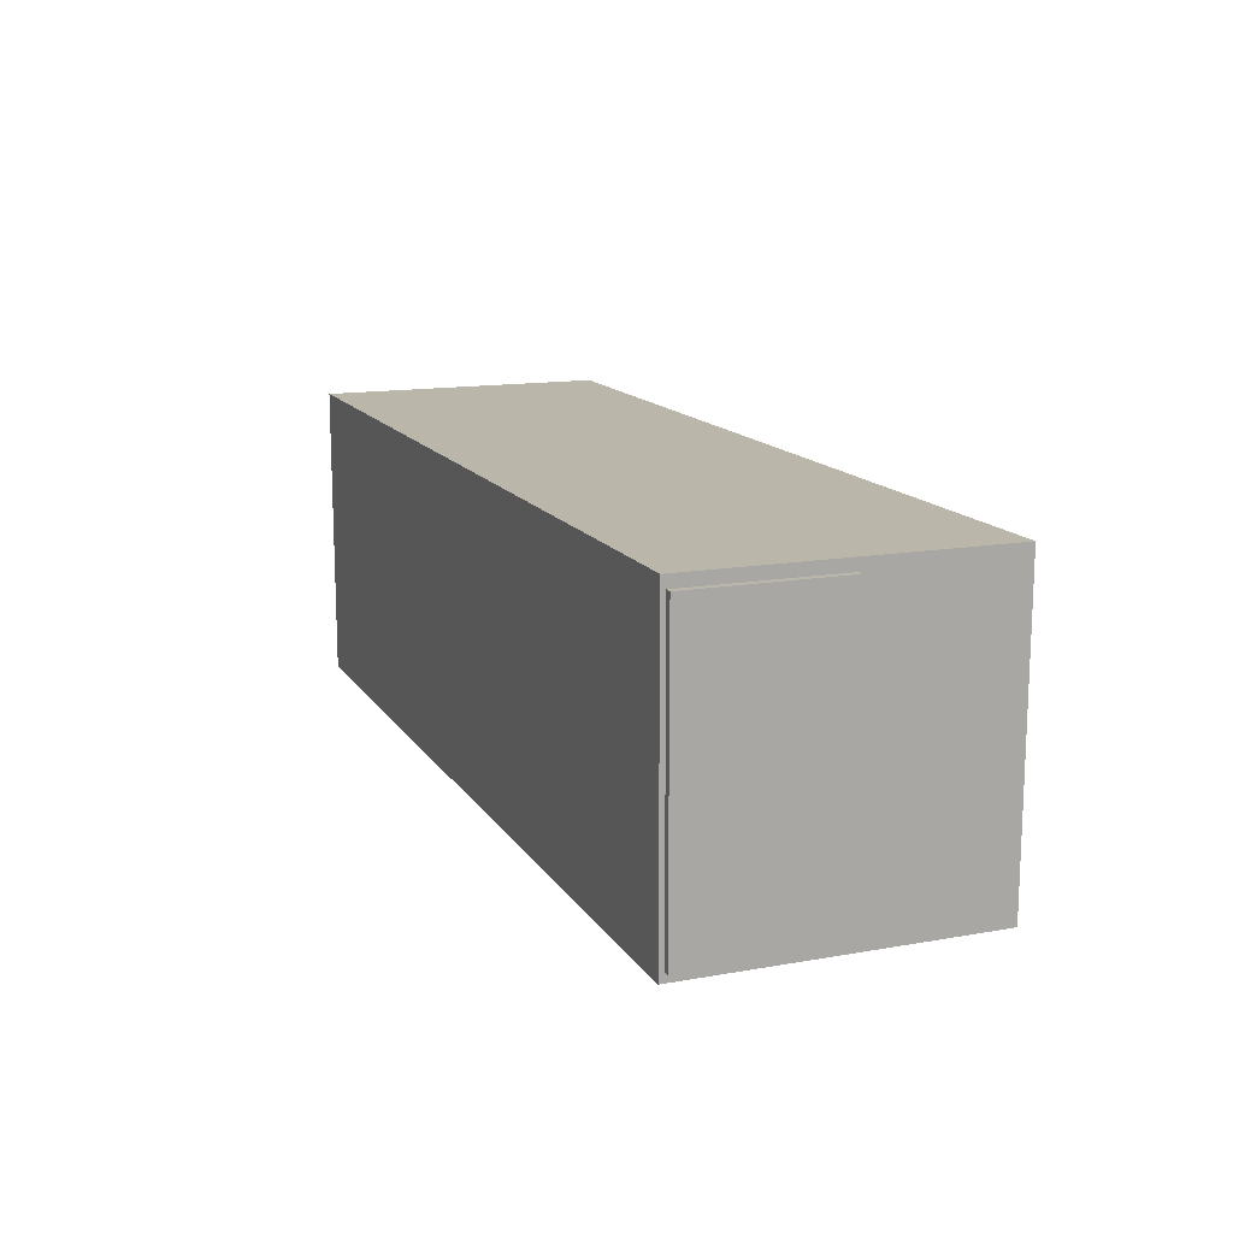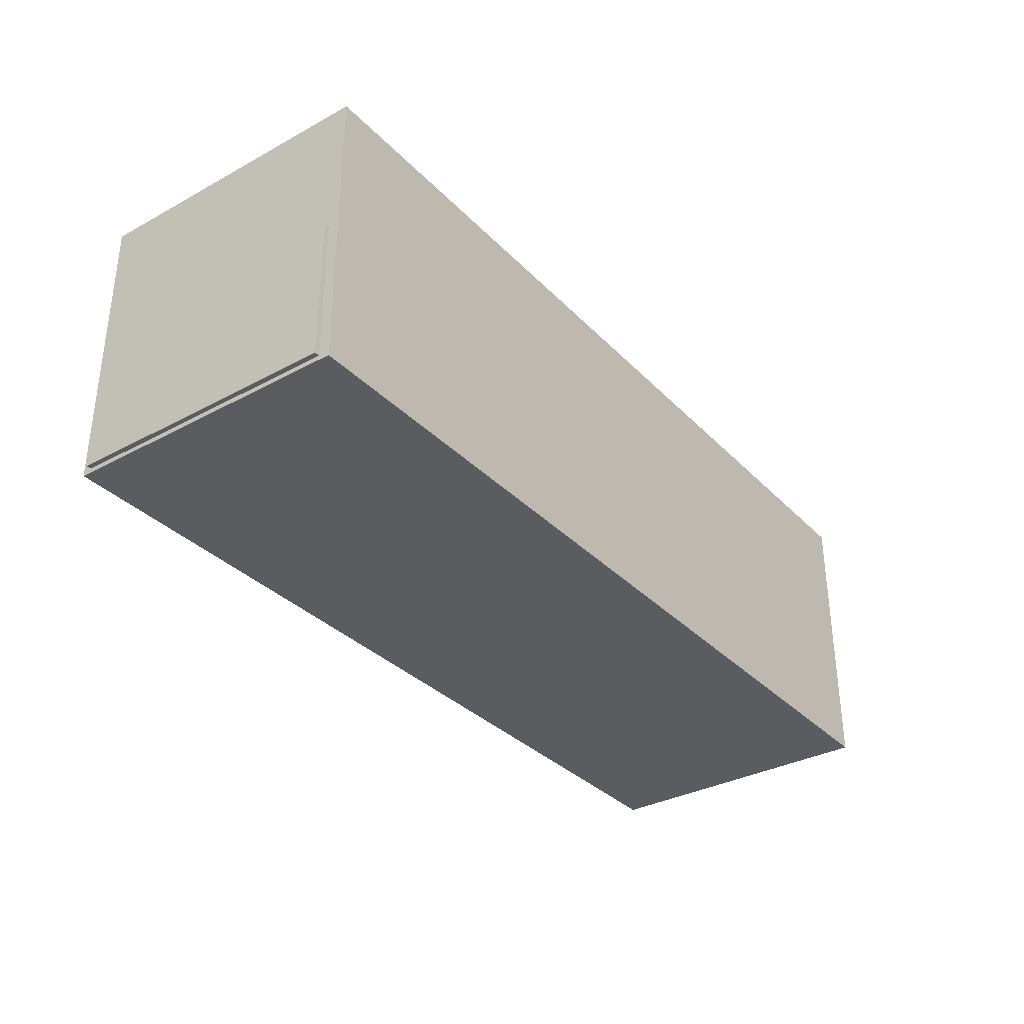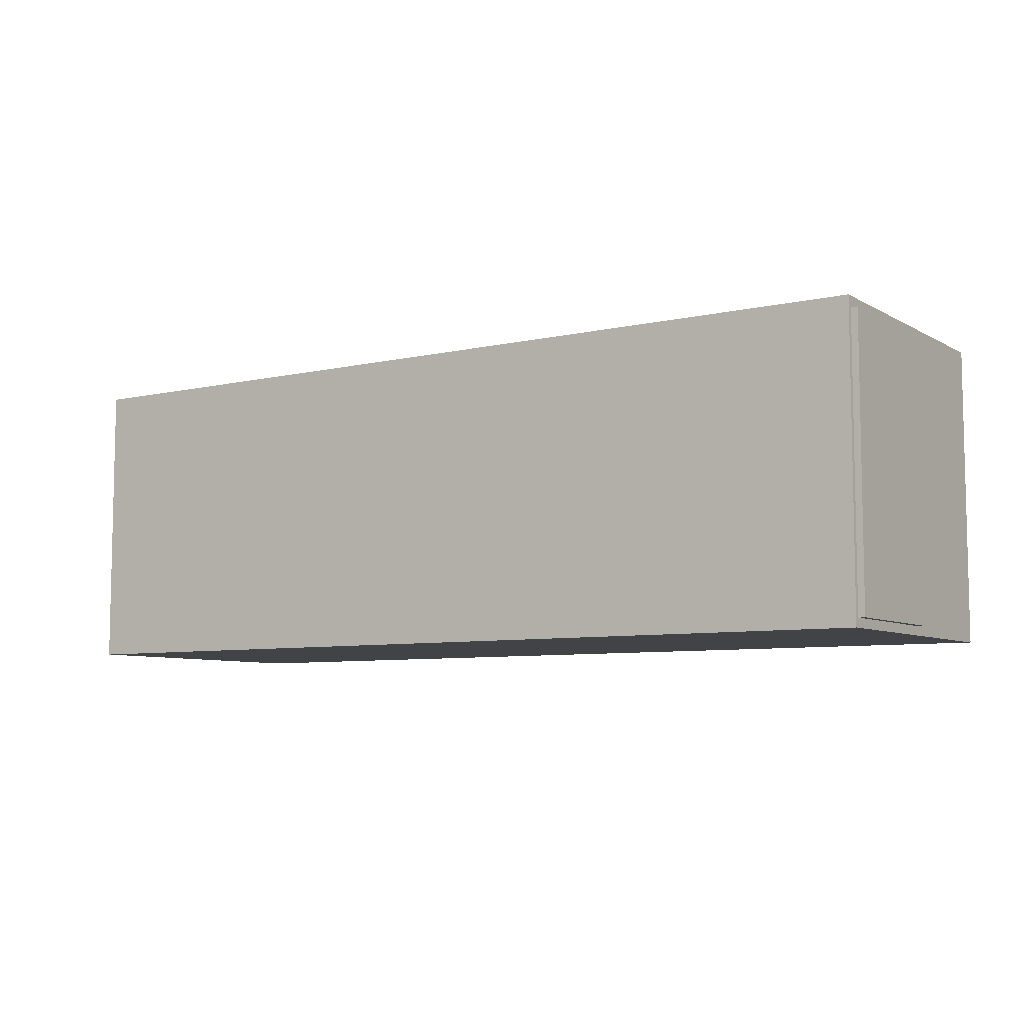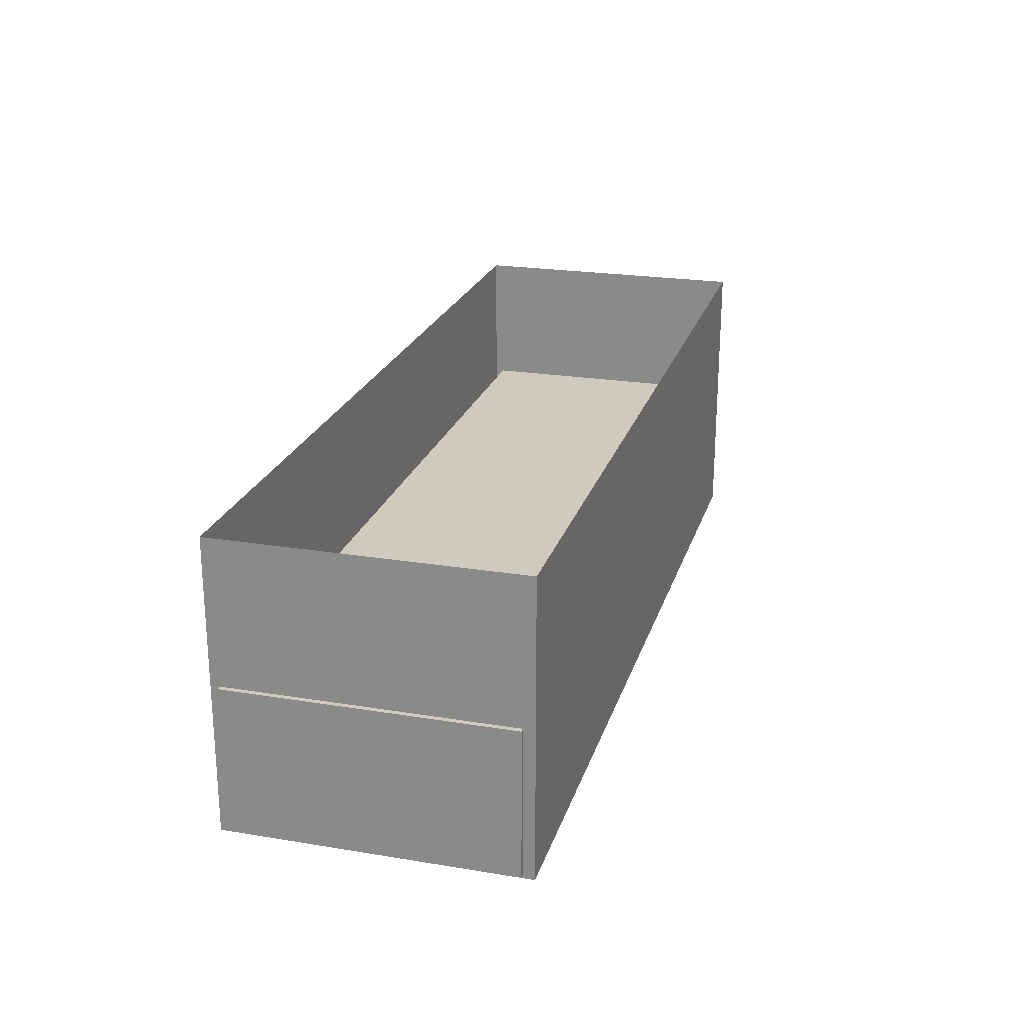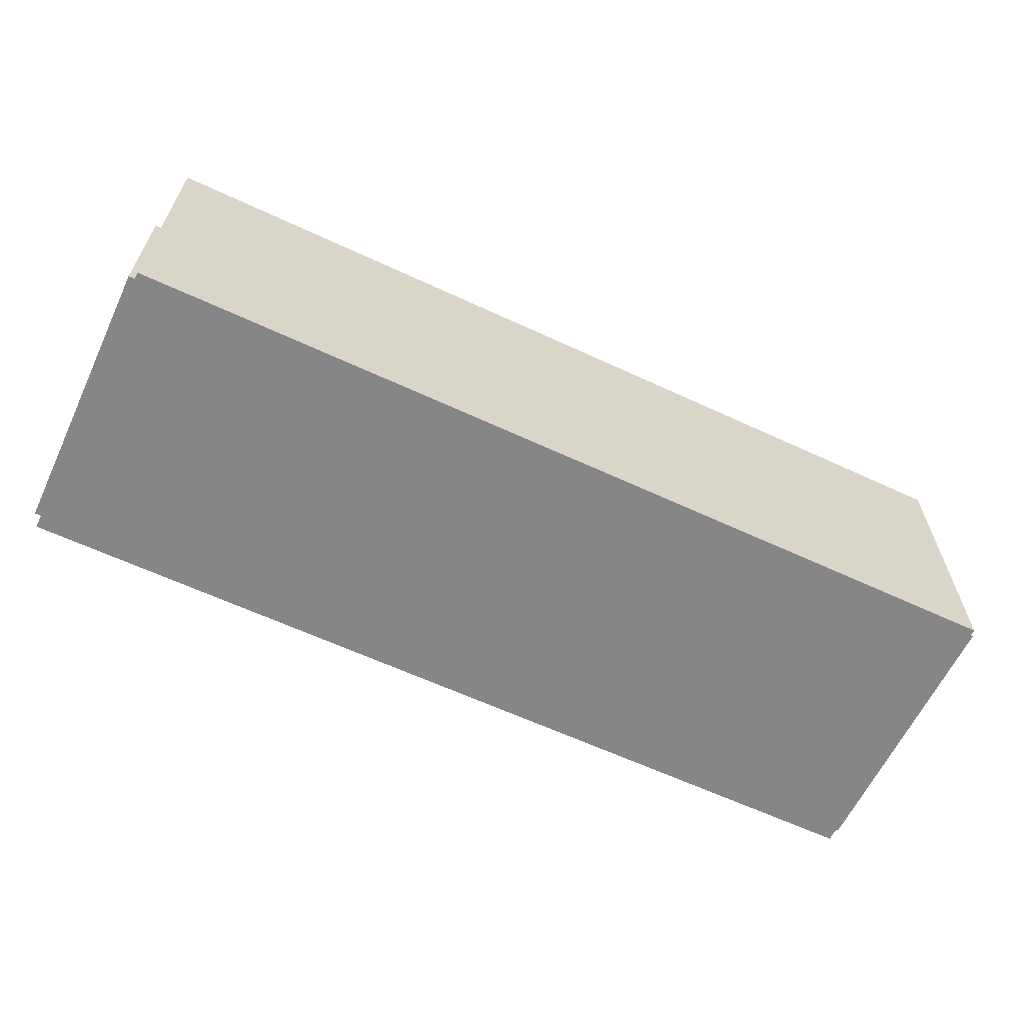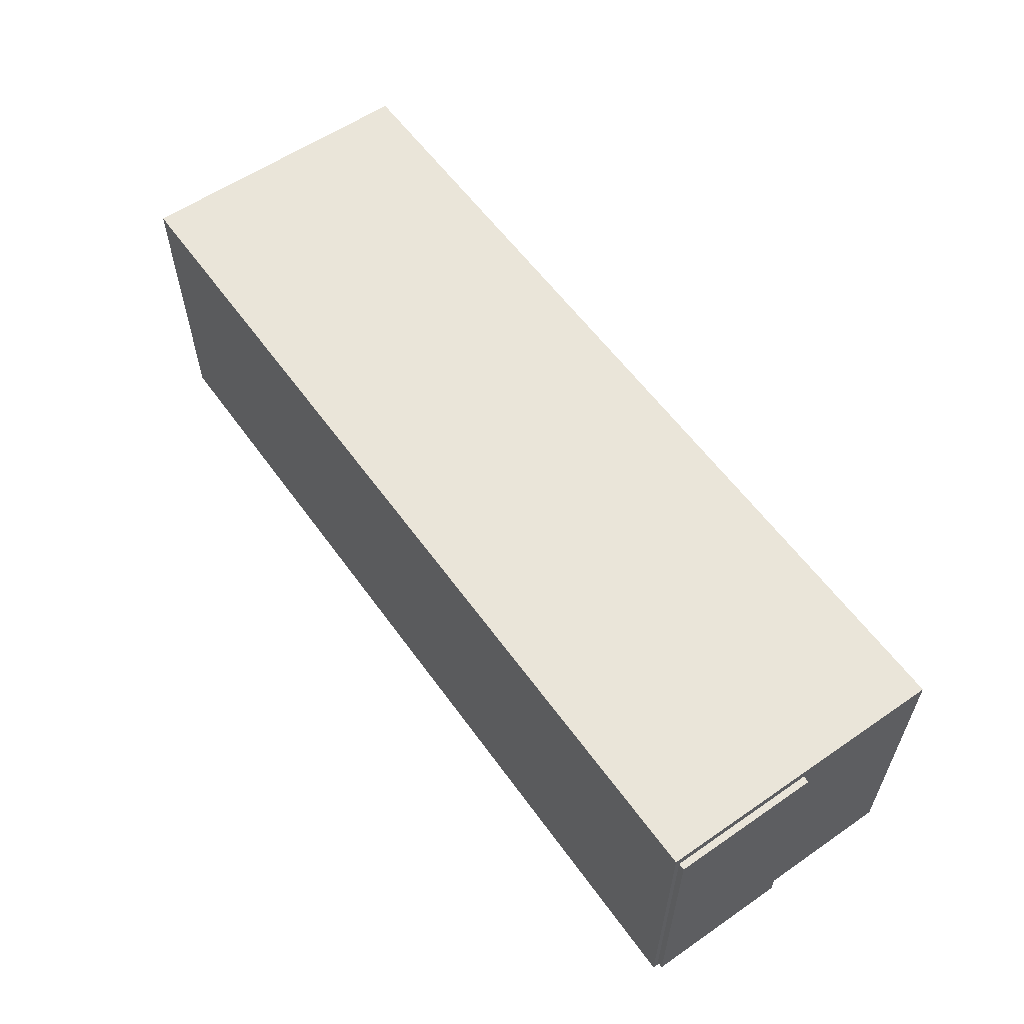
<metadata>
{"format":"obj","ext":"obj","renderer":"f3d","projection":"perspective","resolution":1024,"background":"white","views":[{"elev":14.0,"azim":-111.3,"up":"+Y"},{"elev":-33.6,"azim":126.5,"up":"+Z"},{"elev":-7.2,"azim":-146.6,"up":"+Y"},{"elev":22.9,"azim":105.6,"up":"+Z"},{"elev":-62.2,"azim":-25.3,"up":"+Z"},{"elev":58.2,"azim":-125.4,"up":"+Y"}]}
</metadata>
<code>
v  -30.03 -10.05 11.92
v  -30.03 -10.05 -7.271
v  29.91 -10.05 -7.271
v  29.91 -10.05 11.92
v  -30.03 9.447 11.92
v  29.91 9.447 11.92
v  29.91 9.447 -7.271
v  -30.03 9.447 -7.271
o Box001
g Box001
f 1 2 3
f 3 4 1
f 5 6 7
f 7 8 5
f 4 3 7
f 7 6 4
f 3 2 8
f 8 7 3
f 2 1 5
f 5 8 2
v  -30.46 -9.468 2.539
v  -30.46 -9.468 -6.968
v  30.23 -9.468 -6.968
v  30.23 -9.468 2.539
v  -30.46 8.73 2.539
v  30.23 8.73 2.539
v  30.23 8.73 -6.968
v  -30.46 8.73 -6.968
o Box002
g Box002
f 9 10 11
f 11 12 9
f 13 14 15
f 15 16 13
f 9 12 14
f 14 13 9
f 12 11 15
f 15 14 12
f 11 10 16
f 16 15 11
f 10 9 13
f 13 16 10

</code>
